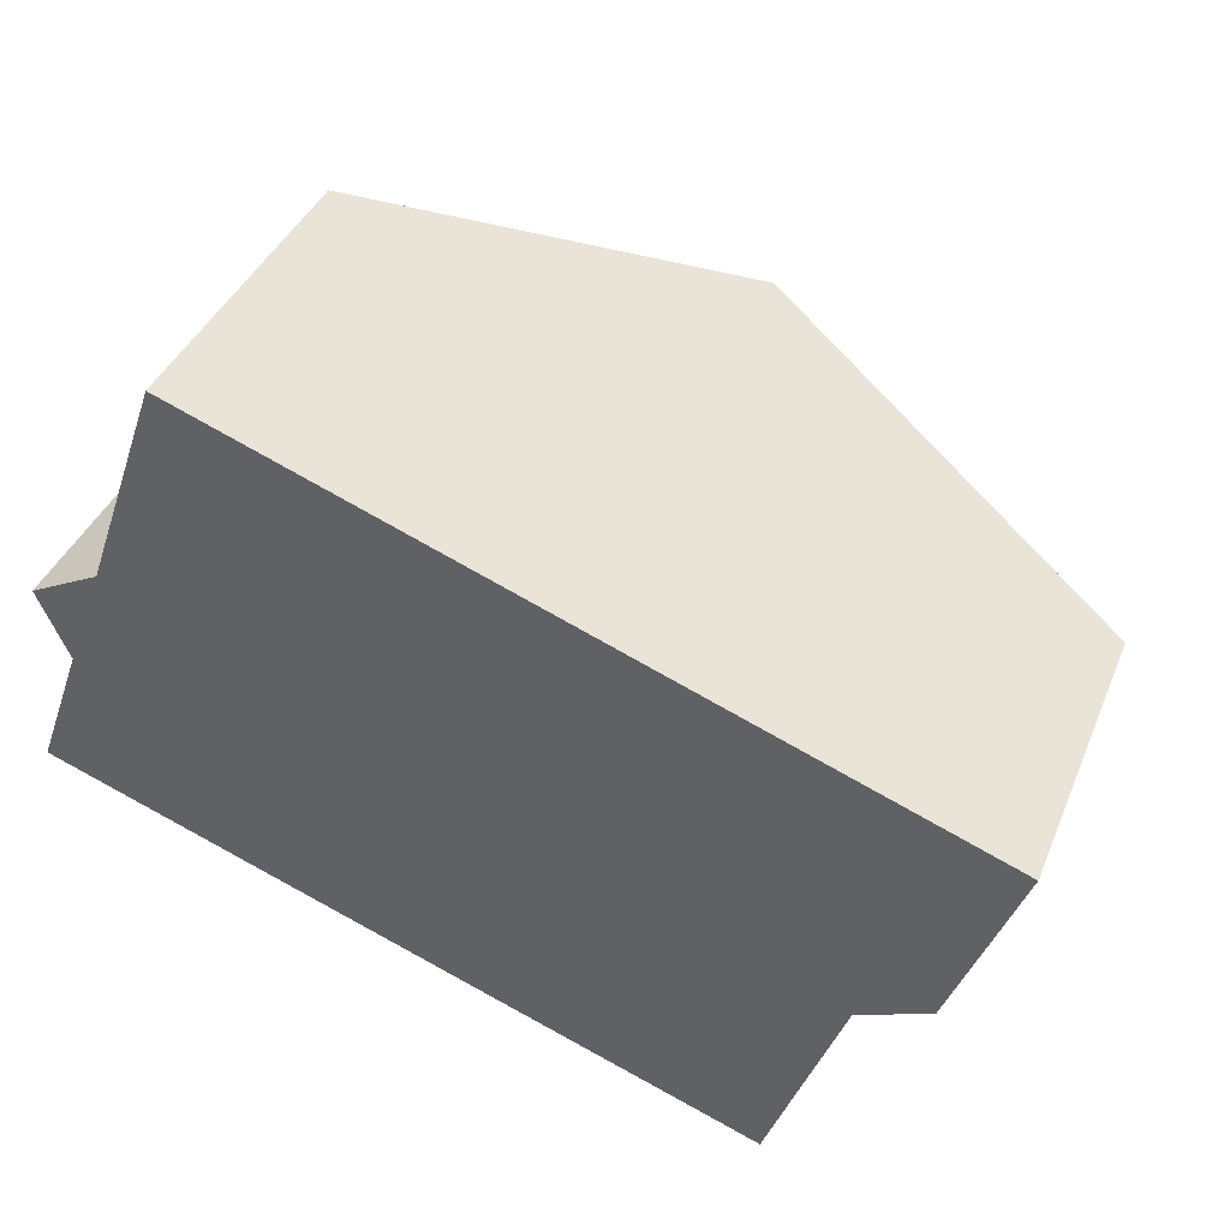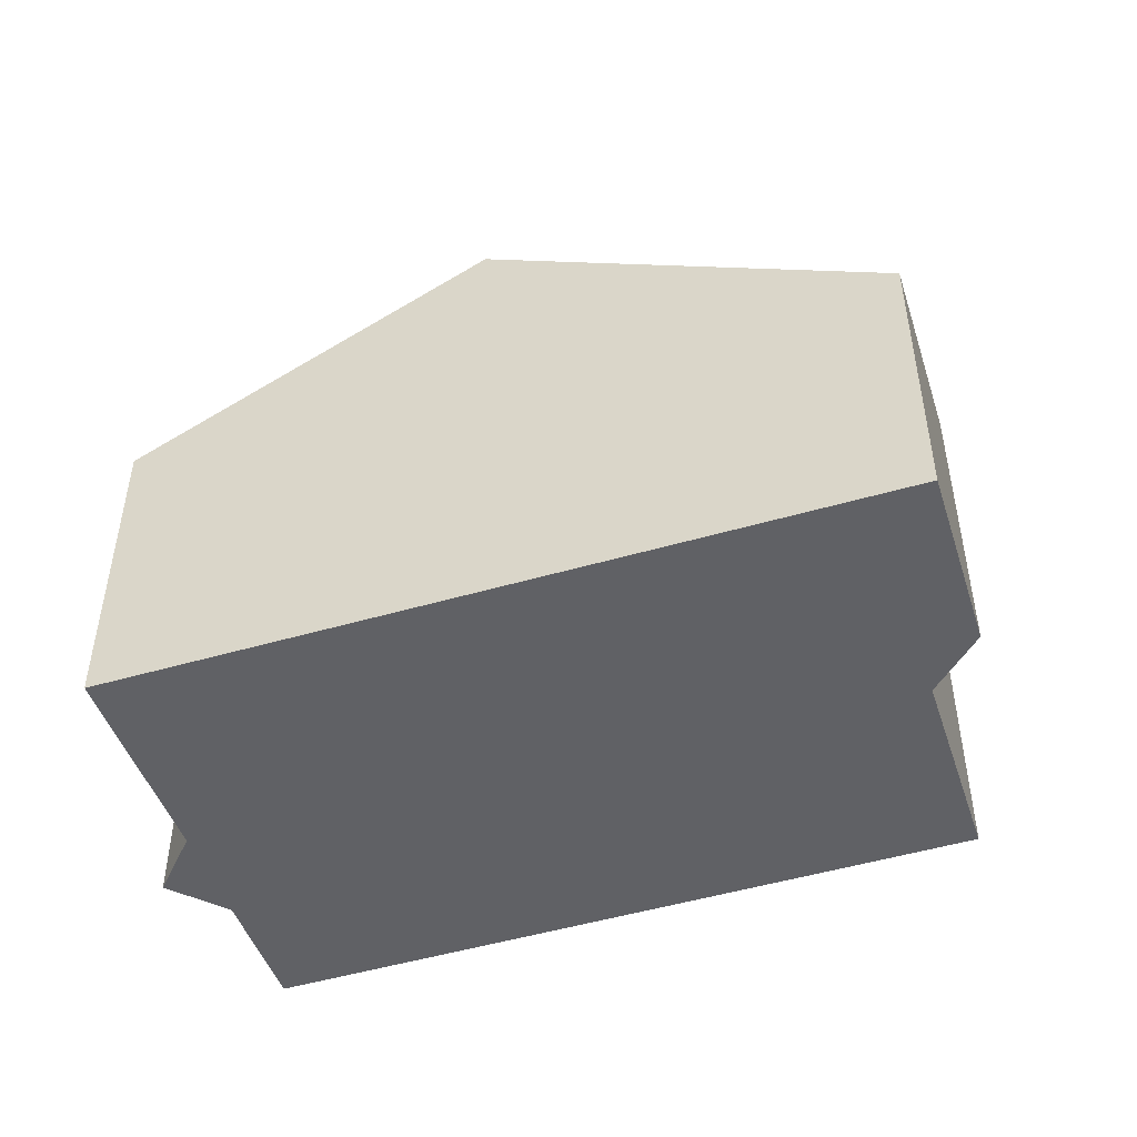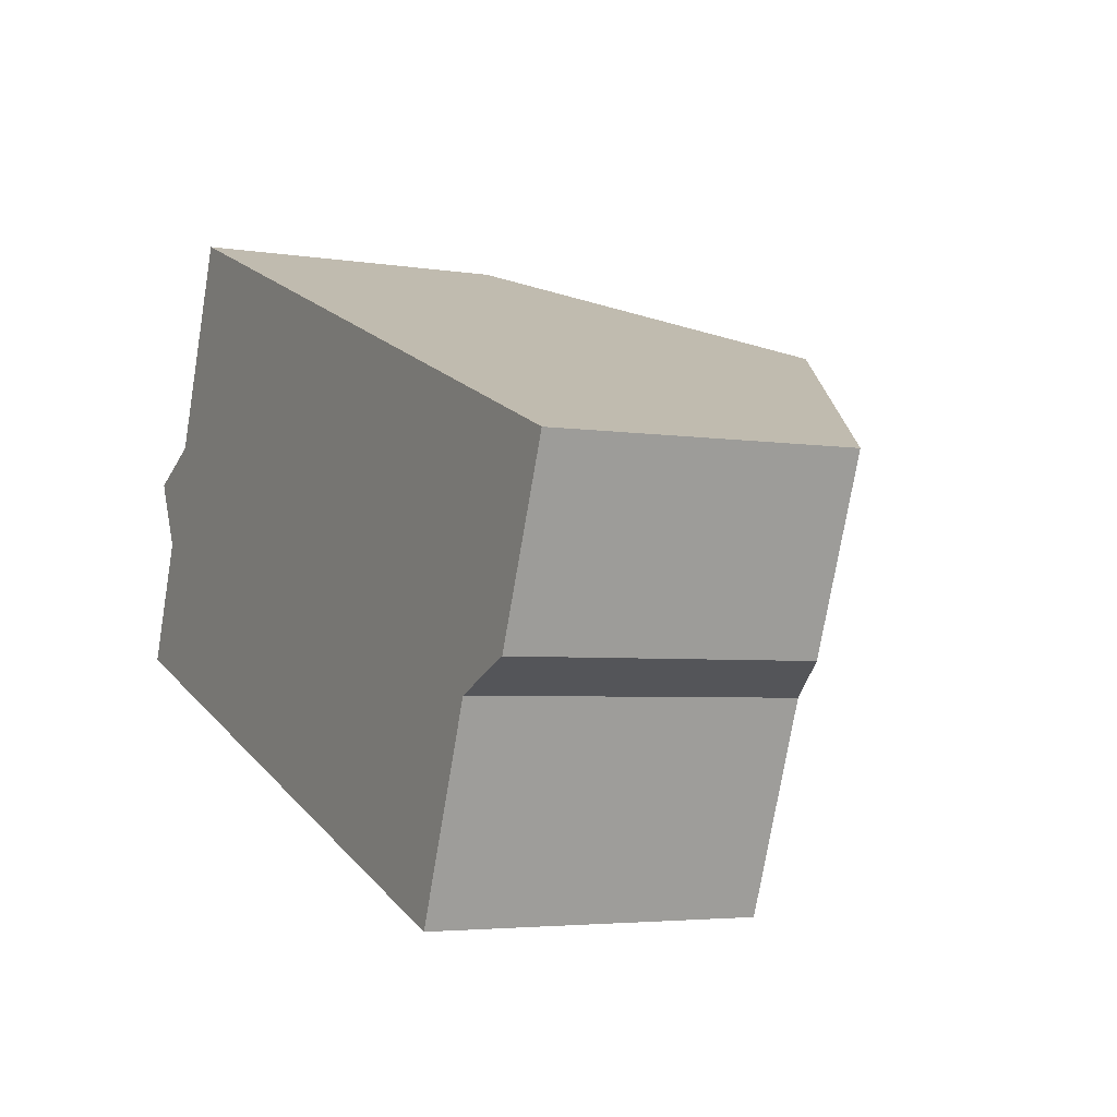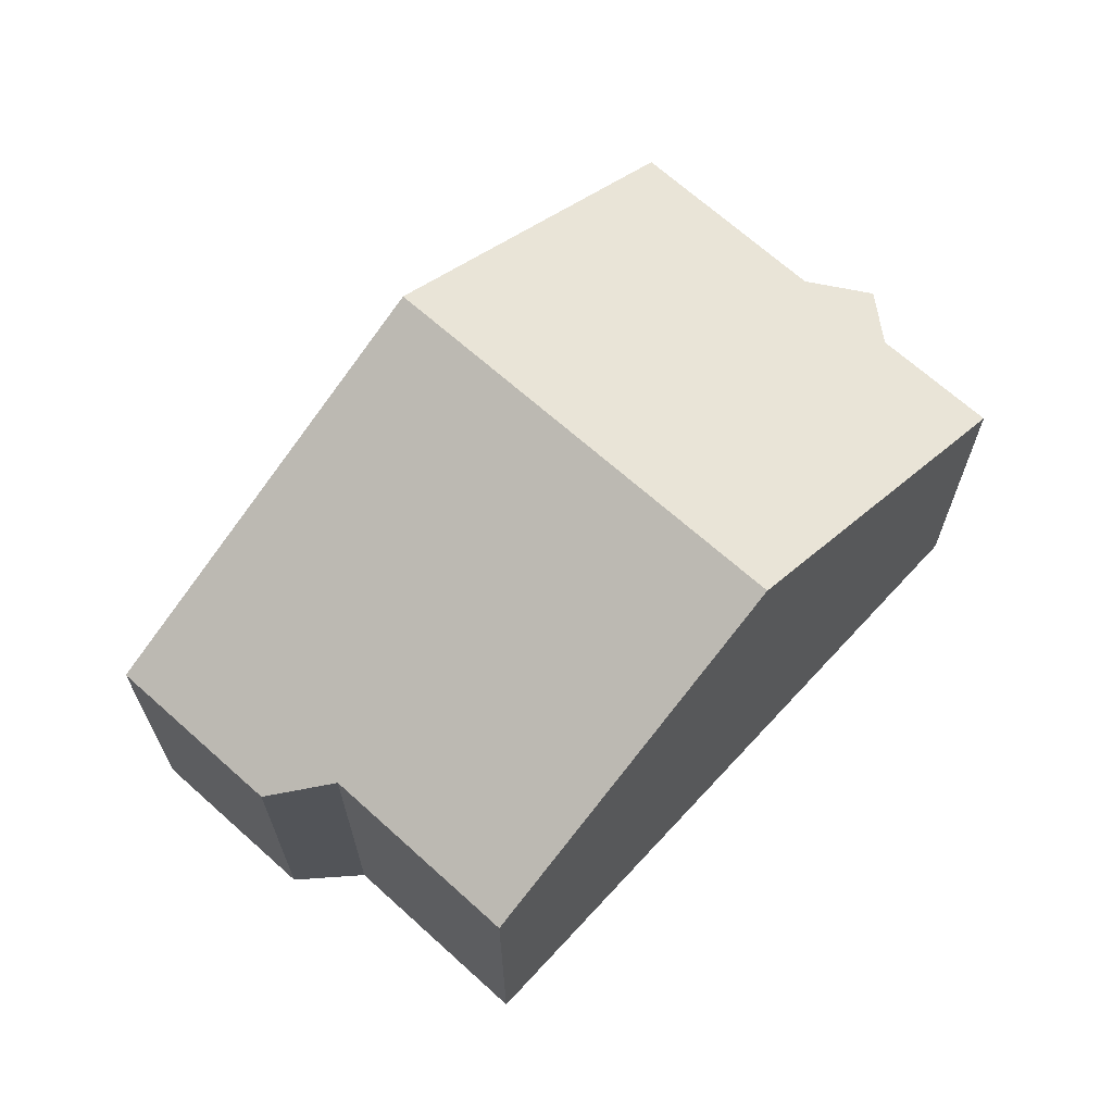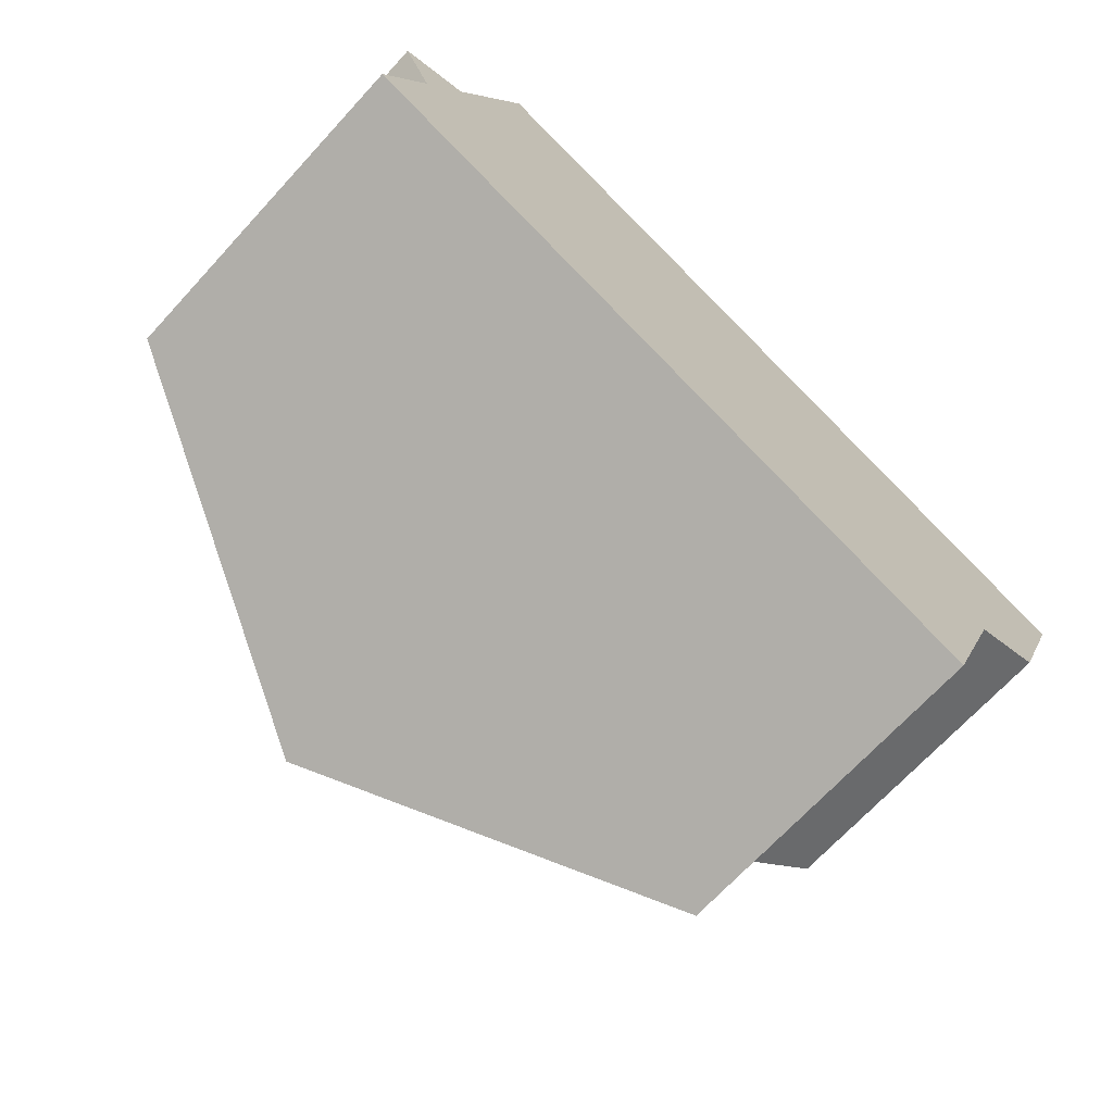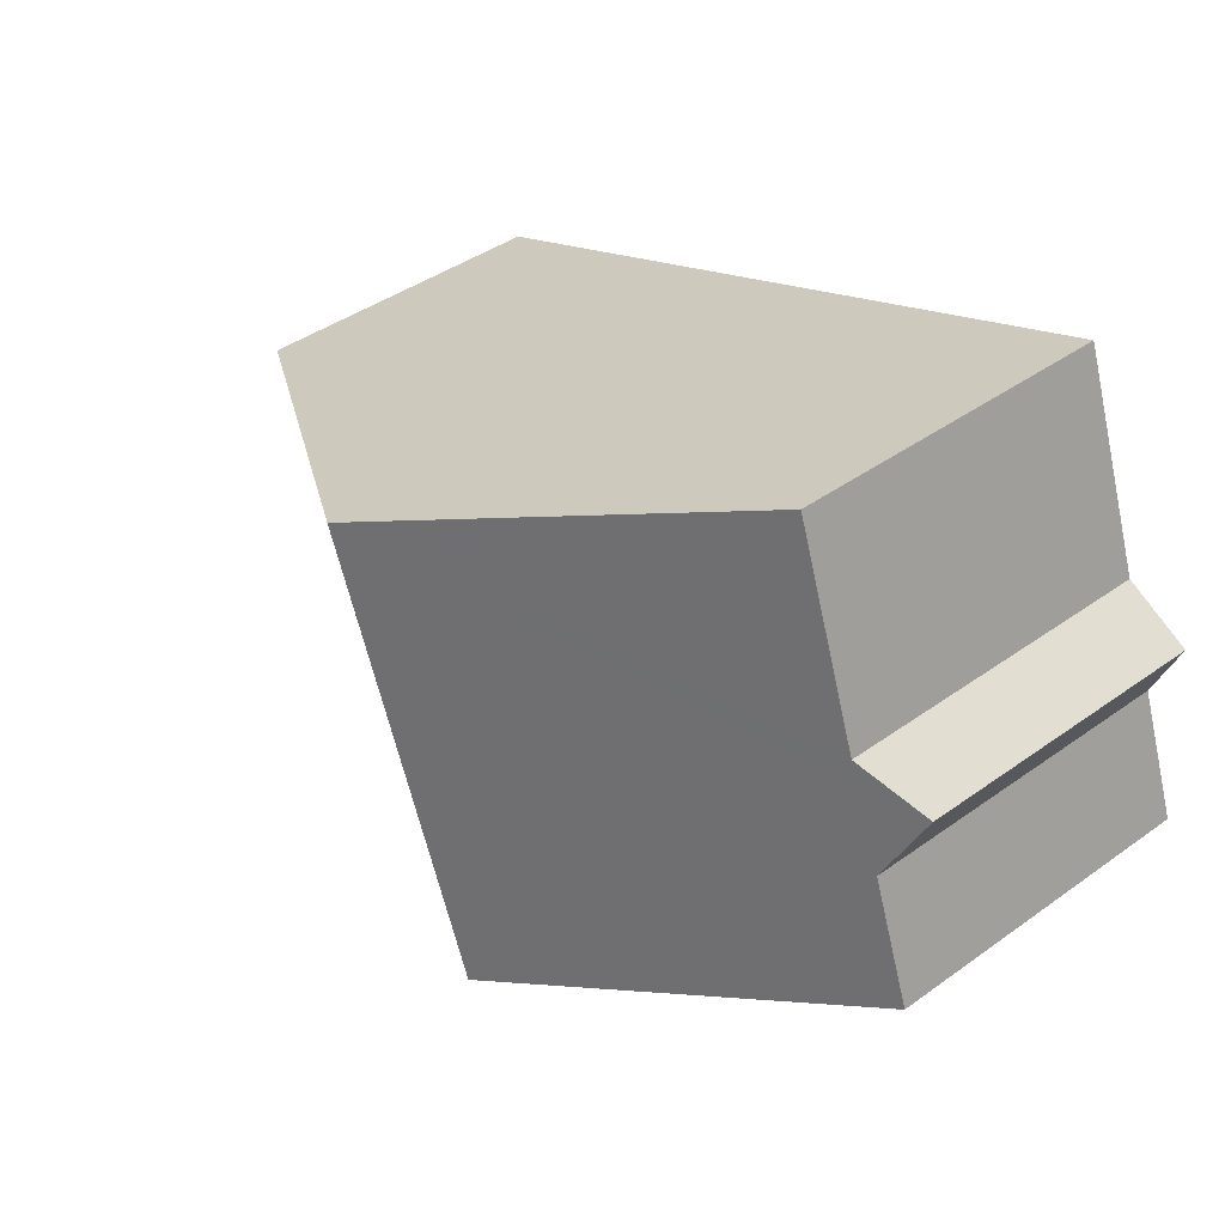
<metadata>
{"format":"obj","ext":"obj","renderer":"f3d","projection":"perspective","resolution":1024,"background":"white","views":[{"elev":39.5,"azim":21.0,"up":"+Z"},{"elev":-48.3,"azim":38.3,"up":"+Y"},{"elev":-4.0,"azim":61.4,"up":"+Z"},{"elev":66.8,"azim":152.5,"up":"+Y"},{"elev":-69.0,"azim":-42.6,"up":"+Z"},{"elev":41.7,"azim":-130.9,"up":"+Z"}]}
</metadata>
<code>
v  9.017 9.26 5.435
v  1.468 5.88 4.041
v  2.773 5.845 7.733
v  0.272 5.416 3.418
v  0.795 5.884 2.213
v  0 5.899 3.612e-16
v  6.162 9.26 -2.218
v  14.82 5.44 -0.31
v  15.88 5.508 2.911
v  16.01 5.433 2.86
v  13.56 5.946 -0.857
v  13.49 5.946 -1.046
v  12.25 5.939 -4.408
v  0 0 0
v  0.795 -1.355e-16 2.213
v  1.468 -2.474e-16 4.041
v  2.773 -4.735e-16 7.733
v  0.272 -2.093e-16 3.418
v  9.017 -3.328e-16 5.435
v  15.88 -1.782e-16 2.911
v  16.01 -1.751e-16 2.86
v  14.82 1.898e-17 -0.31
v  13.56 5.248e-17 -0.857
v  12.25 2.699e-16 -4.408
v  13.49 6.405e-17 -1.046
v  6.162 1.358e-16 -2.218
g defaultobject
f 1 2 3
f 2 1 4
f 4 1 5
f 5 1 6
f 6 1 7
f 8 9 10
f 9 8 1
f 1 8 7
f 7 8 11
f 7 11 12
f 7 12 13
f 14 5 6
f 5 14 15
f 16 3 2
f 3 16 17
f 15 4 5
f 4 15 18
f 4 16 2
f 16 4 18
f 17 1 3
f 1 17 19
f 1 19 9
f 9 19 20
f 9 20 10
f 10 20 21
f 10 22 8
f 22 10 21
f 23 12 11
f 12 23 13
f 13 23 24
f 24 23 25
f 8 23 11
f 23 8 22
f 7 14 6
f 14 7 13
f 14 13 26
f 26 13 24
f 18 15 16
f 20 22 21
f 22 20 19
f 22 19 23
f 23 19 25
f 25 19 24
f 24 19 26
f 26 19 17
f 26 17 16
f 26 16 14
f 14 16 15

</code>
